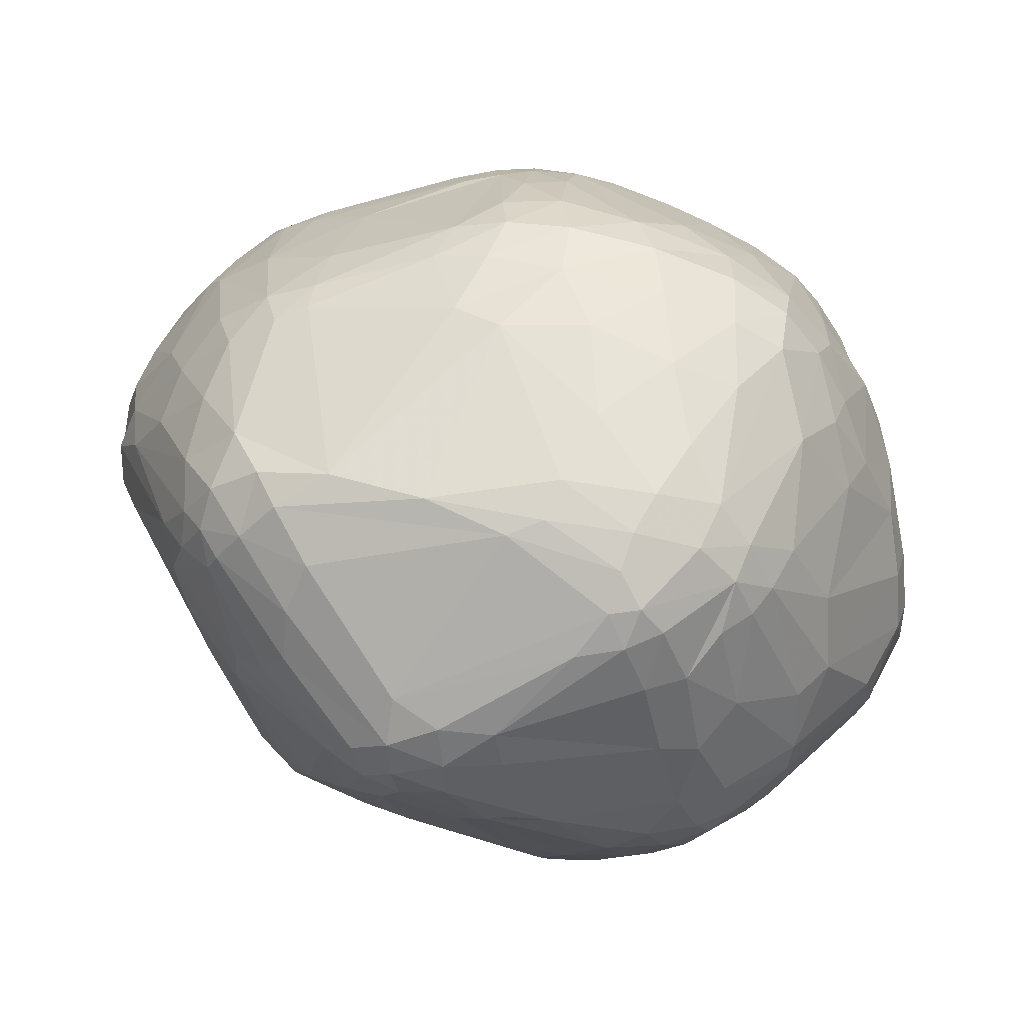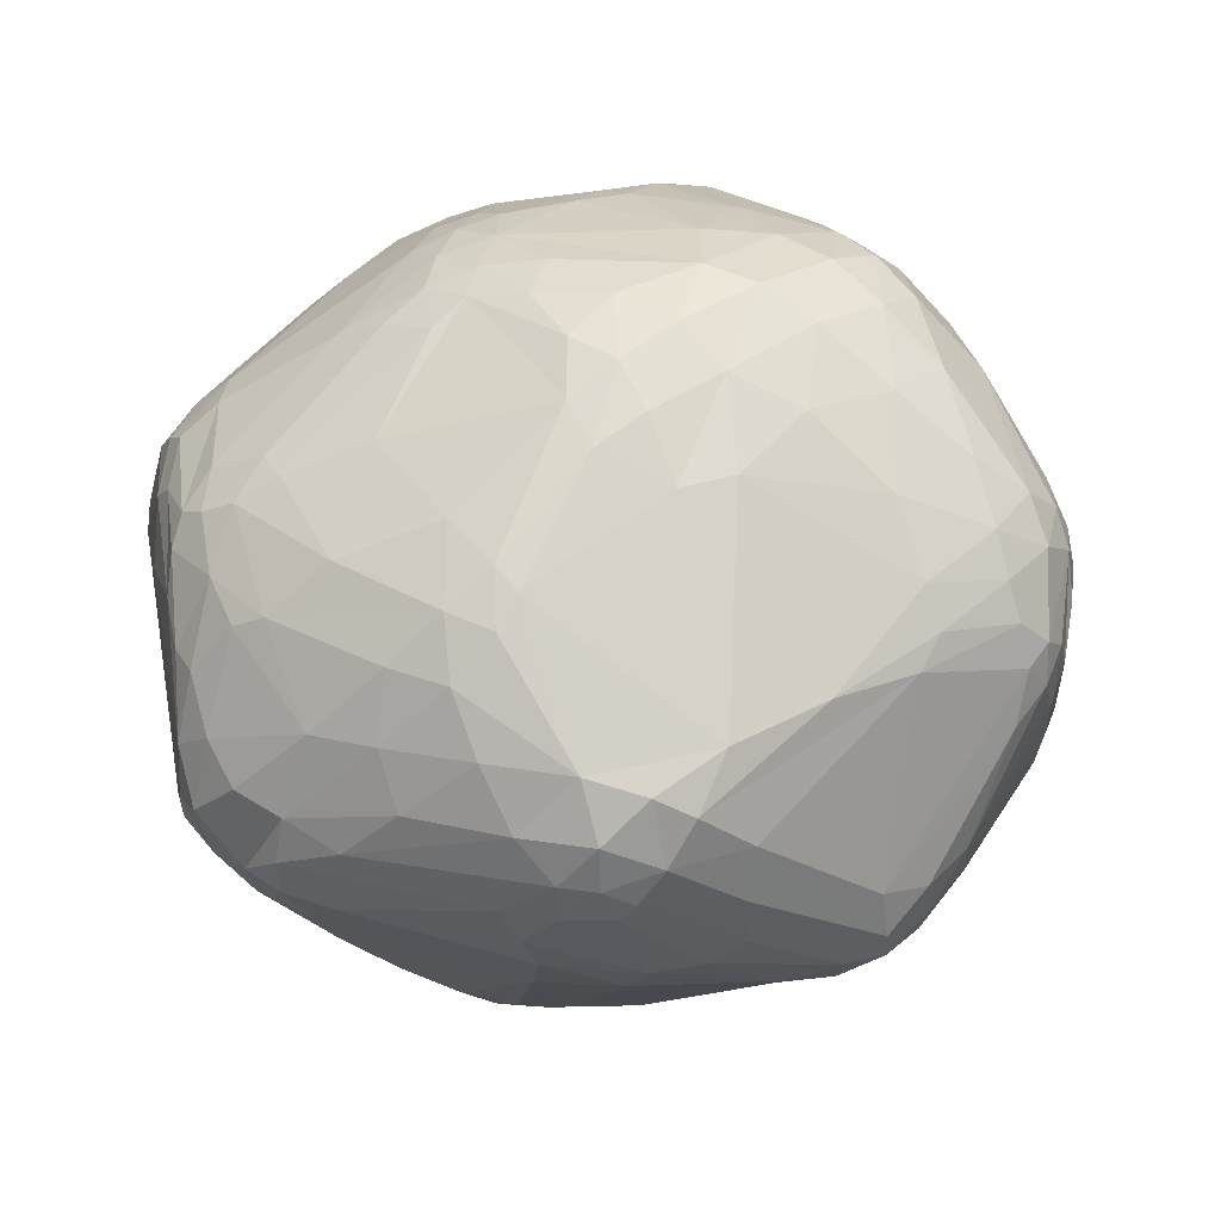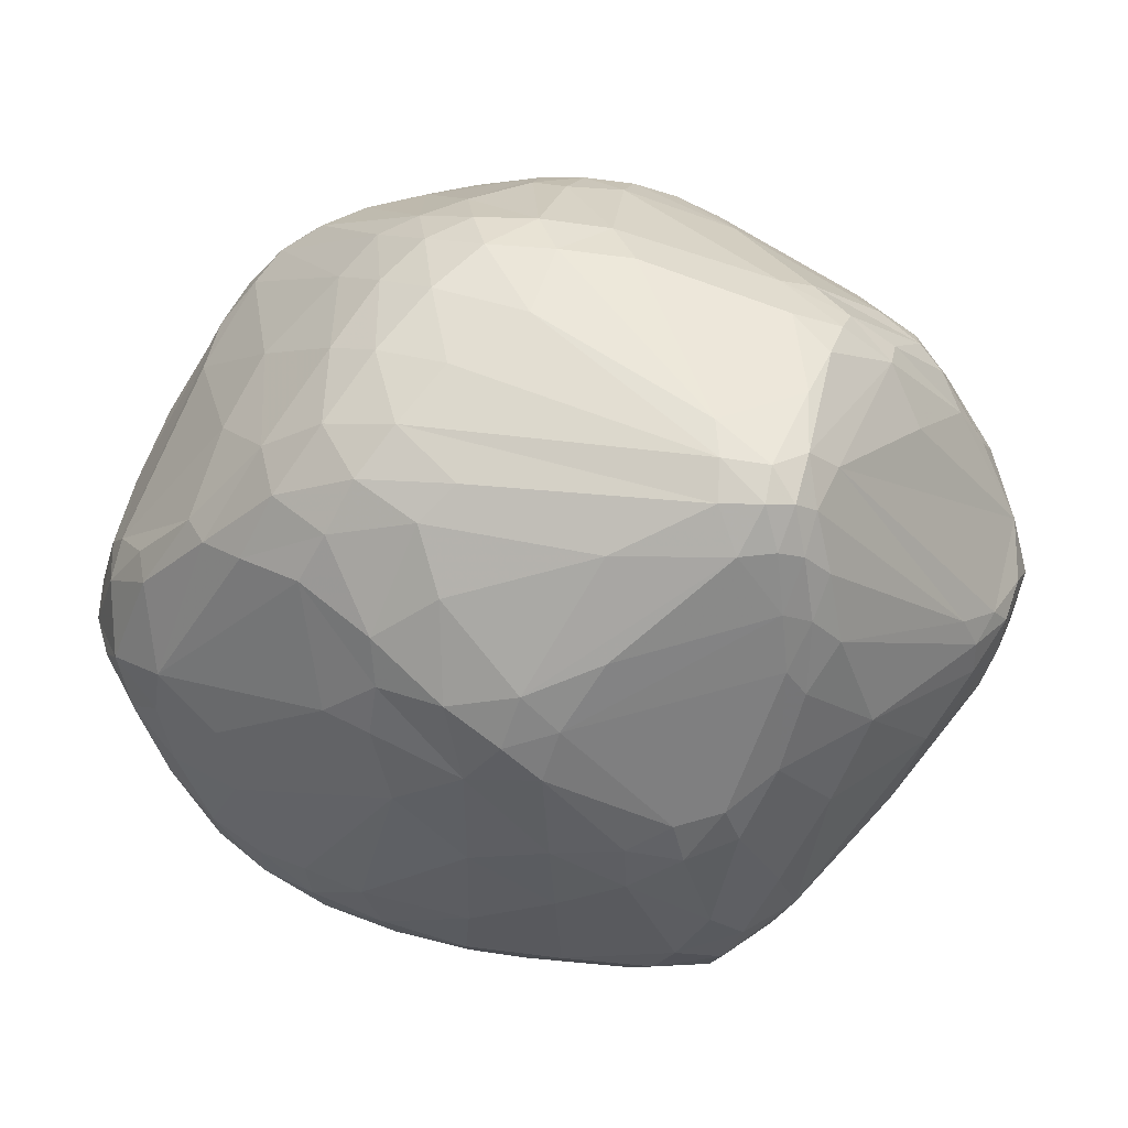
<metadata>
{"format":"obj","ext":"obj","renderer":"f3d","projection":"perspective","resolution":1024,"background":"white","views":[{"elev":36.3,"azim":-175.9,"up":"+Y"},{"elev":54.4,"azim":134.0,"up":"+Y"},{"elev":69.3,"azim":14.1,"up":"+Z"}]}
</metadata>
<code>
v 101.5 74.4 125.7
v 101.7 80.26 121.5
v 102.3 69.44 128.3
v 102.4 71.28 131.4
v 102.4 87.57 123.6
v 104.8 93.92 135.6
v 103 69.06 123.9
v 101.8 74.14 121.9
v 103.8 65.58 129.8
v 104.3 73.45 140
v 104.9 97.72 131
v 104 65.29 134.1
v 105.1 96.59 121.2
v 103 80.54 116.3
v 103.8 83.28 136.7
v 103.6 88.3 118
v 106.5 102.1 135.2
v 106.7 67.11 144.7
v 107.1 60.3 136.6
v 109.5 106.5 118.8
v 108.5 102.9 140.6
v 109 108.6 134.9
v 110.4 95.52 148.5
v 106.5 72.54 145
v 109.2 59.03 140.8
v 106.6 73 109.6
v 110.4 102.6 146.7
v 110.7 69.41 151.3
v 107.1 64.44 119.2
v 107.5 78.05 106.4
v 111.4 55.71 129.6
v 111.7 112.4 135.8
v 108.3 69.65 109.7
v 111.9 55.02 135.5
v 112.1 108.9 146.1
v 112.1 107.5 111.7
v 112.4 65.54 151.8
v 112.9 114.7 121.1
v 106.1 69.11 114
v 117.9 83.59 160.6
v 113.9 88.85 96.69
v 114.3 115.1 115.6
v 114.6 98.63 98.91
v 114.9 118.9 128.6
v 118.5 51.26 116.2
v 115.6 112.7 150
v 115.6 118.8 134.6
v 115.7 54.17 139.9
v 118 70.29 95.65
v 119 117.9 107.1
v 113.7 107.6 150
v 117.1 50.2 127.6
v 117.2 71.72 159.9
v 116.8 121.8 121.9
v 117.9 87.71 92.02
v 118 50.11 121.8
v 118.3 50.51 132.9
v 120.2 64.62 97.97
v 119 116.9 149.7
v 115.9 56.87 145.1
v 119.8 108.6 95.57
v 119.9 68.83 161.5
v 118.5 74.63 92.21
v 120.2 93.51 161.8
v 120.4 115.4 153.9
v 120.9 126.4 128.3
v 124.8 104.9 87.01
v 127 103.3 166.3
v 121.5 127.6 122.1
v 121.6 50.37 111.3
v 117.8 78.43 92.3
v 122 126.2 115.4
v 122.4 106.7 90.04
v 129.9 109.7 166.4
v 125.5 113.2 90.19
v 123.8 45.88 119.8
v 124.4 51.97 143.5
v 129.6 91.66 172.1
v 125 119.4 153.1
v 122.7 52.78 107.1
v 124.7 79.36 168.5
v 124.7 46.79 114.4
v 124.8 70.55 88.39
v 123.5 46.24 124.9
v 125.3 66.91 164.6
v 125.7 126 139.6
v 129.5 118.3 91.54
v 126.1 91.92 84.87
v 126.9 76.78 85.34
v 127.2 110.2 86.49
v 127.8 126 106.3
v 128.4 66.3 88.25
v 128 73.05 170.6
v 127.4 47.86 108.7
v 133.1 64.85 167.6
v 128.3 130.2 115.2
v 128.5 132.1 122.8
v 128.6 104.1 83.92
v 129.2 131 130.4
v 130.2 70.23 84.79
v 131.5 59.29 92.7
v 130.4 43.65 124.2
v 130.5 42.87 118.7
v 130.7 86.26 82.04
v 138.1 54.04 156.5
v 127.1 47.86 135.5
v 131.6 43.34 114.1
v 131.8 81.25 174.8
v 131.9 115.2 86.49
v 132.2 121.7 155.8
v 131.7 124.1 151.3
v 132.8 99.01 80.88
v 132.9 101.2 172.5
v 133.5 123.5 96.84
v 134.4 112.6 168
v 134.7 65.58 85.68
v 135.3 131.7 136.9
v 135.3 69.4 172
v 133.7 44.57 109.4
v 135.5 90.83 176.3
v 135.9 106.8 80
v 136.1 129.1 106.7
v 136 56.27 93.73
v 136.6 42.52 126.2
v 136.7 107.4 173
v 136.8 70.49 82.56
v 147.7 47.79 149.4
v 137.3 75.24 175.9
v 137.4 41.15 120.3
v 137.5 120.6 90.05
v 137.7 133.5 116.9
v 137.9 98.76 78.54
v 144.2 52.49 157.4
v 138.7 41.07 115.3
v 138.8 110.2 80.08
v 139.1 135.4 124.3
v 137.6 125.3 154.2
v 145.6 125.9 158.6
v 139.2 116.7 166.8
v 139.7 99.75 176.7
v 139.7 59.87 89.22
v 140.1 117.7 85.74
v 140.4 82.02 177.8
v 140.5 105.4 78.19
v 141.4 111.7 172.6
v 141.5 114.3 82.39
v 141.5 135.6 130.7
v 142.2 65.65 84.58
v 142.8 60.31 167.6
v 135.7 87.95 79.88
v 133.1 77.05 82
v 144 106.9 176.1
v 142.8 43.76 106.6
v 144.2 90.3 178.5
v 144.2 41.35 126.2
v 144.2 52.02 96.05
v 144.3 56.26 163.1
v 145.5 71.82 176
v 145.2 126.4 98.45
v 145.5 123 162.5
v 156.4 93.39 74.83
v 146.7 104.4 77.45
v 146.8 132.1 110.2
v 146.8 39.99 119.1
v 147.6 59.18 89.51
v 148.1 40.26 113.9
v 148.9 112.9 173.5
v 148.9 76.55 178.3
v 149.2 122 90.23
v 149.6 75.64 78.8
v 150.3 137.2 125.9
v 150.4 43.35 105.8
v 150.6 46.3 101.8
v 155.4 88.1 75.29
v 150.7 129.7 154.1
v 150.9 135.2 118.5
v 151.1 118.8 86.14
v 151.1 126.4 160.1
v 151.6 133.5 144.7
v 151.6 98.47 178.9
v 151.9 136.5 134.1
v 154.8 76.76 77.91
v 152.5 55.25 165.2
v 142.7 109.8 79.51
v 149.8 64.95 172.6
v 149.9 122.1 165.1
v 155.9 50.02 156.6
v 156.8 131.7 150.9
v 166.8 72.23 178.3
v 156.9 128.6 157.3
v 157.3 134.6 142.1
v 157.3 44.69 142.6
v 157.4 114.2 172.5
v 157.7 39.66 118.1
v 157.7 40.33 113.5
v 158 41.08 127.6
v 158.7 136.9 127
v 154.6 43.55 105.9
v 152.3 108.1 176.4
v 159.7 136.2 133.6
v 155.7 117.1 84.96
v 159.8 52.67 163
v 151.9 51.78 96.38
v 160.8 135.4 120.6
v 160.9 57.49 168.1
v 169.3 96.99 76.59
v 156.4 124.6 162.6
v 157.8 75.12 78.99
v 162 129.9 153.9
v 158.3 131.9 109.7
v 162.1 73.44 80.73
v 162.9 88.26 74.22
v 161 132.4 148.1
v 162.9 82.95 75.28
v 164.9 51.12 159.8
v 163.4 94.05 74.56
v 155.5 59.69 90.25
v 165.6 135.4 128
v 180.9 44.64 114.8
v 166.1 131 148.4
v 166.1 119.6 88.45
v 161.3 109.5 175.7
v 166.9 46.3 147.6
v 165.3 40.89 114.5
v 167.9 134.3 121.9
v 168.3 43.26 136.7
v 169 81.05 76.98
v 169.4 62.55 171.2
v 169.6 86.08 74.74
v 177.8 112.8 171.7
v 169.8 40.47 121.1
v 170 90.99 74.64
v 170.1 58.36 95.98
v 178.4 47.89 109.9
v 177.4 79.54 182.4
v 180.2 107 175.8
v 171.8 75.8 81.58
v 164.3 132.2 113
v 180.8 75.09 179.6
v 174.9 89.12 182.6
v 167.9 128.1 154.6
v 175.4 48.06 150.1
v 176.5 84.52 183.3
v 173.9 82.64 78.09
v 178.4 120.1 92.09
v 185.2 116.2 89.98
v 178.5 42.1 118.2
v 176.3 45.72 143.3
v 178.9 66.07 93.46
v 165.8 55.53 165
v 180.3 51.32 153.2
v 174.9 88.47 76.66
v 181.1 41.91 122.4
v 182.2 85.09 183.1
v 180.7 110.6 85.44
v 182.2 49.04 148.4
v 179.1 84.25 81.25
v 182.4 80.6 182.8
v 182.6 129.5 129.1
v 170.5 124.2 159.8
v 179.6 127.7 143.4
v 183.4 42.98 127.9
v 183.5 104.2 84.01
v 184.4 63.49 98.33
v 183.6 129.8 121
v 183.9 97.32 83
v 183.9 129 117
v 184.1 96.17 179.6
v 184.9 76.69 179.4
v 181.6 114.5 168.8
v 185.4 102.9 176.7
v 185.6 81.73 181.9
v 185.7 54.22 154
v 186 107.9 173.5
v 186.6 110.9 170.7
v 186.7 46.2 135.4
v 186.8 121.9 154.3
v 186.8 45.86 116.3
v 187 71.9 173.8
v 187.4 93.3 85.85
v 187.7 44.54 119.8
v 185.7 88.32 181.2
v 187.8 118.5 94.13
v 188.8 67.54 168
v 187.9 77.48 178
v 187.9 52.79 149.6
v 187.9 122.8 150.4
v 188 82.65 179.3
v 188.3 127.3 116.1
v 188.5 53.48 109.8
v 189 44.97 123.5
v 189.7 117.3 160.5
v 189.8 111.4 89.9
v 190.2 127.2 121.9
v 190.3 72.64 172
v 192.4 107.3 168.4
v 190.8 47.22 129
v 195.2 114.8 159.6
v 189.9 62.54 104.5
v 191.6 119.7 100.7
v 191.7 50.59 116.1
v 194.7 104.5 92
v 192.4 110.5 166.1
v 192.5 124.1 137.1
v 192.6 119.8 153.2
v 189.2 89.06 177.4
v 193.2 107 90.96
v 193.6 52.59 137
v 190.5 59.7 157
v 193.9 72.83 167.2
v 194 51.33 120.4
v 194.2 114.6 95.44
v 194.7 123.3 116.6
v 194.7 117.1 156.5
v 193.2 59.4 110.5
v 191.5 66.72 164.6
v 192.4 85.59 93.06
v 195.7 109.2 93.89
v 191 77.76 174.3
v 191.7 90.86 90.48
v 198.6 112.7 157.9
v 197.2 61.13 145.9
v 197.2 122.2 124
v 197.3 118.7 110
v 197.4 101.7 164.3
v 196.8 60.57 115.9
v 201.3 97.76 100.5
v 201.9 109 155.5
v 198.9 113.3 103.3
v 199.1 103.8 97
v 196.2 53.38 125.3
v 199.5 91.28 99.83
v 199.6 116 149.9
v 199.7 69.28 153.6
v 197.7 81.78 102.4
v 201.3 64.61 122.2
v 198.4 109.1 97.78
v 207.7 84.61 151.2
v 202.2 116.1 120.3
v 202.5 103.3 102.8
v 200.1 118.5 140
v 204.5 111 115.1
v 209.5 103.9 119.5
v 204.8 68.35 128.7
v 210 83.74 147
v 202.3 115.9 143.2
v 205.7 108.2 150
v 205.3 113.6 128.3
v 206.9 109.5 145.8
v 206.9 73.13 139.9
v 213.4 98.96 126.3
v 210.7 92.93 120.1
v 210.2 83.92 125.5
v 210.4 106.3 139.7
v 210.6 81.77 143.1
v 211 104.6 127
v 211.4 88.49 146.6
v 211.6 102.1 143.9
v 212.1 104.3 133.7
v 212.2 83.84 132.7
v 213.1 89.12 143.3
v 213.3 86.91 138.5
v 213.7 94.82 142.5
v 213.5 92.95 125.9
v 214.6 94.02 130.7
v 214.7 97.72 138.5
g foo
f 23 40 24
f 243 235 258
f 269 258 239
f 235 258 239
f 61 50 75
f 87 75 50
f 176 238 210
f 245 210 238
f 94 101 123
f 161 132 144
f 112 121 132
f 135 144 121
f 132 144 121
f 31 56 52
f 82 76 56
f 84 52 76
f 56 52 76
f 48 77 60
f 127 105 77
f 77 60 105
f 244 227 229
f 208 214 227
f 212 229 214
f 227 229 214
f 118 149 158
f 149 158 185
f 118 149 95
f 26 33 39
f 29 39 7
f 8 7 26
f 39 7 26
f 31 19 9
f 19 9 12
f 60 85 62
f 118 93 85
f 81 62 93
f 85 62 93
f 330 337 340
f 138 110 139
f 115 139 110
f 189 158 185
f 137 138 110
f 109 90 75
f 67 73 90
f 61 75 73
f 75 73 90
f 109 75 87
f 21 32 22
f 44 22 32
f 20 22 38
f 303 321 298
f 36 43 61
f 268 236 222
f 87 72 50
f 54 50 72
f 87 72 91
f 96 91 72
f 220 287 261
f 304 261 287
f 230 270 275
f 230 274 275
f 303 275 296
f 275 296 274
f 311 336 331
f 353 344 336
f 344 336 331
f 230 274 236
f 268 236 271
f 296 271 274
f 236 271 274
f 82 76 107
f 134 107 103
f 84 103 76
f 76 107 103
f 206 184 201
f 255 201 206
f 208 148 170
f 116 126 148
f 151 170 126
f 148 170 126
f 330 302 327
f 320 327 302
f 58 83 92
f 89 100 83
f 116 92 100
f 92 100 83
f 116 92 101
f 63 49 33
f 58 33 49
f 58 83 63
f 89 63 83
f 208 170 182
f 116 101 141
f 156 141 123
f 123 101 141
f 55 41 71
f 63 71 30
f 30 41 71
f 58 49 63
f 70 33 58
f 89 71 88
f 55 88 71
f 89 63 71
f 112 90 98
f 67 98 90
f 116 126 100
f 89 100 151
f 126 100 151
f 244 229 252
f 212 232 229
f 229 252 232
f 245 210 221
f 177 221 169
f 159 169 210
f 210 221 169
f 156 165 141
f 116 141 148
f 208 148 165
f 165 141 148
f 156 165 203
f 208 217 165
f 165 203 217
f 247 253 281
f 311 281 291
f 262 291 253
f 281 291 253
f 248 223 226
f 187 192 223
f 196 226 192
f 223 226 192
f 134 164 166
f 195 166 194
f 196 194 164
f 164 166 194
f 82 107 119
f 153 119 134
f 107 119 134
f 63 26 33
f 8 14 26
f 41 30 14
f 26 30 14
f 94 101 80
f 58 80 92
f 101 80 92
f 48 106 57
f 57 84 106
f 48 34 57
f 31 52 34
f 84 57 52
f 52 34 57
f 94 123 119
f 156 153 123
f 123 119 153
f 70 80 58
f 82 70 45
f 82 70 94
f 94 80 70
f 6 5 1
f 16 2 5
f 1 2 5
f 41 16 14
f 1 2 8
f 16 14 2
f 8 14 2
f 124 102 106
f 84 102 106
f 63 26 30
f 45 29 39
f 45 39 70
f 33 39 70
f 82 119 94
f 82 45 56
f 1 4 3
f 9 3 12
f 12 4 3
f 84 103 102
f 134 129 103
f 124 102 129
f 103 102 129
f 45 56 29
f 31 29 56
f 31 29 9
f 9 29 7
f 9 3 7
f 1 8 3
f 7 8 3
f 48 25 34
f 12 19 25
f 31 34 19
f 34 19 25
f 127 106 124
f 239 205 228
f 250 228 205
f 239 205 189
f 205 189 185
f 127 105 133
f 48 77 106
f 127 106 77
f 60 95 105
f 12 18 25
f 60 25 37
f 28 37 18
f 25 37 18
f 48 60 25
f 40 53 81
f 60 62 37
f 81 53 62
f 28 37 53
f 62 37 53
f 60 85 95
f 118 95 85
f 118 158 128
f 189 168 158
f 143 128 168
f 158 128 168
f 81 108 93
f 118 93 128
f 143 128 108
f 93 128 108
f 273 309 284
f 284 316 309
f 189 168 235
f 243 235 143
f 168 235 143
f 113 78 68
f 28 24 53
f 40 24 53
f 12 10 18
f 28 18 24
f 10 18 24
f 6 15 4
f 12 4 10
f 4 10 15
f 6 4 1
f 10 24 15
f 23 27 24
f 21 15 27
f 27 24 15
f 138 139 160
f 21 17 22
f 20 22 11
f 21 17 6
f 22 11 17
f 17 6 11
f 21 6 15
f 44 47 32
f 44 38 54
f 113 74 68
f 113 78 120
f 81 108 78
f 143 120 108
f 108 78 120
f 115 74 65
f 68 46 74
f 74 65 46
f 115 65 79
f 46 59 65
f 65 79 59
f 175 138 178
f 186 178 160
f 160 138 178
f 270 230 260
f 193 186 167
f 186 167 160
f 145 139 167
f 160 139 167
f 145 152 125
f 113 125 140
f 180 140 152
f 125 140 152
f 180 154 140
f 113 140 120
f 143 120 154
f 120 154 140
f 40 23 64
f 68 64 51
f 23 64 51
f 145 115 139
f 113 125 74
f 145 115 125
f 74 115 125
f 40 64 81
f 68 78 64
f 81 78 64
f 68 46 51
f 193 199 167
f 145 167 152
f 180 152 199
f 167 152 199
f 115 110 79
f 137 111 110
f 110 79 111
f 117 137 111
f 225 197 204
f 176 204 171
f 181 171 197
f 204 171 197
f 117 137 175
f 138 137 175
f 44 38 22
f 21 27 35
f 23 51 27
f 46 35 51
f 27 35 51
f 21 32 35
f 47 46 32
f 32 35 46
f 47 46 59
f 99 117 147
f 99 86 117
f 79 111 86
f 111 86 117
f 99 66 86
f 47 59 66
f 79 86 59
f 59 66 86
f 44 47 66
f 99 66 97
f 96 97 69
f 44 69 66
f 69 66 97
f 96 69 72
f 44 54 69
f 54 69 72
f 55 73 67
f 177 142 169
f 109 130 142
f 159 169 130
f 130 142 169
f 54 50 42
f 36 42 50
f 36 43 13
f 41 16 43
f 43 13 16
f 36 61 50
f 109 142 135
f 177 146 142
f 135 146 142
f 55 88 67
f 161 144 162
f 135 184 144
f 144 162 184
f 55 73 41
f 61 43 73
f 43 73 41
f 36 42 20
f 54 38 42
f 20 38 42
f 20 11 13
f 16 13 5
f 6 5 11
f 11 13 5
f 36 13 20
f 112 121 90
f 109 90 135
f 121 90 135
f 96 91 122
f 159 122 114
f 87 114 91
f 114 91 122
f 112 104 88
f 89 88 104
f 112 98 88
f 98 88 67
f 89 104 151
f 112 150 104
f 150 104 151
f 161 132 150
f 112 150 132
f 177 146 201
f 184 201 146
f 109 130 87
f 159 114 130
f 87 114 130
f 135 184 146
f 159 210 163
f 176 163 210
f 96 131 122
f 176 163 131
f 159 122 163
f 163 131 122
f 99 136 97
f 176 131 136
f 96 97 131
f 131 136 97
f 99 136 147
f 181 147 171
f 176 171 136
f 171 136 147
f 176 238 204
f 225 204 238
f 206 162 184
f 244 252 257
f 333 349 346
f 354 346 349
f 246 201 255
f 269 285 272
f 319 288 285
f 282 272 288
f 285 272 288
f 354 346 348
f 341 346 348
f 303 321 328
f 358 357 363
f 362 363 361
f 357 363 361
f 356 339 348
f 313 323 339
f 341 348 323
f 348 323 339
f 329 342 343
f 356 343 342
f 329 337 343
f 351 343 340
f 337 343 340
f 330 302 318
f 293 318 307
f 302 318 307
f 333 349 347
f 354 358 349
f 349 347 358
f 225 265 267
f 329 312 300
f 293 283 312
f 245 300 283
f 300 283 312
f 293 283 246
f 245 283 246
f 293 255 246
f 246 245 221
f 246 201 221
f 177 221 201
f 259 304 294
f 341 294 304
f 330 337 318
f 293 318 312
f 329 312 337
f 337 318 312
f 313 300 324
f 329 324 300
f 280 307 302
f 341 294 323
f 313 323 294
f 304 305 287
f 277 287 305
f 245 238 267
f 225 267 238
f 245 300 267
f 313 289 300
f 300 267 289
f 259 294 265
f 313 289 294
f 267 265 289
f 294 265 289
f 193 186 207
f 220 241 277
f 260 277 241
f 356 348 359
f 354 359 348
f 225 265 218
f 265 218 259
f 260 207 190
f 175 190 178
f 186 178 207
f 178 207 190
f 225 197 218
f 181 200 197
f 197 218 200
f 181 179 147
f 117 147 175
f 175 179 147
f 213 188 191
f 181 191 179
f 175 179 188
f 179 188 191
f 218 213 200
f 181 200 191
f 200 191 213
f 213 188 209
f 175 190 188
f 260 209 190
f 190 188 209
f 296 282 271
f 271 268 282
f 260 207 230
f 230 193 207
f 333 314 321
f 292 298 314
f 298 314 321
f 292 314 277
f 333 305 314
f 314 277 305
f 220 287 277
f 218 213 261
f 261 220 213
f 259 261 304
f 218 261 259
f 333 346 341
f 333 305 341
f 304 305 341
f 260 209 241
f 213 220 209
f 241 220 209
f 193 199 222
f 292 260 277
f 292 270 260
f 303 275 298
f 292 298 270
f 298 270 275
f 362 365 360
f 353 360 365
f 353 365 364
f 356 351 365
f 364 351 365
f 230 193 236
f 236 222 193
f 250 284 273
f 358 306 325
f 296 325 306
f 358 306 357
f 356 343 351
f 358 328 347
f 333 347 321
f 321 328 347
f 356 339 342
f 329 342 324
f 313 324 339
f 342 324 339
f 354 358 366
f 362 366 363
f 358 366 363
f 187 133 127
f 358 328 325
f 303 296 328
f 296 328 325
f 356 359 365
f 354 366 359
f 362 365 366
f 366 359 365
f 334 350 355
f 362 355 350
f 334 345 355
f 362 355 361
f 357 361 345
f 361 345 355
f 331 350 344
f 353 344 360
f 362 360 350
f 344 360 350
f 357 345 338
f 243 254 240
f 319 285 295
f 269 279 285
f 284 295 279
f 279 285 295
f 153 134 172
f 195 172 166
f 166 134 172
f 243 154 143
f 180 240 243
f 240 268 254
f 282 254 268
f 222 240 268
f 180 243 154
f 222 199 240
f 180 240 199
f 357 338 306
f 306 338 288
f 288 319 338
f 296 282 306
f 338 310 345
f 316 334 310
f 334 310 345
f 282 306 288
f 239 189 235
f 250 228 279
f 269 279 239
f 239 228 279
f 243 258 254
f 269 272 258
f 282 254 272
f 258 254 272
f 319 295 310
f 284 316 295
f 316 295 310
f 338 310 319
f 250 251 273
f 250 215 202
f 187 202 215
f 185 205 183
f 187 183 202
f 250 202 205
f 205 183 202
f 250 279 284
f 215 250 251
f 95 157 149
f 187 183 157
f 185 149 183
f 149 183 157
f 95 157 105
f 187 133 157
f 157 105 133
f 195 224 198
f 219 198 224
f 187 215 223
f 248 223 242
f 242 215 223
f 311 291 331
f 262 297 291
f 331 297 291
f 248 256 242
f 273 251 256
f 215 242 251
f 242 251 256
f 273 286 256
f 262 276 297
f 331 297 308
f 286 308 276
f 297 308 276
f 316 334 309
f 286 309 322
f 334 309 322
f 273 309 286
f 286 276 256
f 262 248 276
f 248 276 256
f 334 350 322
f 331 322 350
f 286 308 322
f 331 322 308
f 234 278 219
f 247 219 278
f 311 281 301
f 247 278 281
f 290 301 278
f 281 301 278
f 196 231 226
f 262 248 231
f 248 231 226
f 247 224 219
f 332 335 352
f 353 352 326
f 352 326 335
f 353 352 364
f 290 315 301
f 311 301 326
f 301 326 315
f 156 153 173
f 198 173 172
f 153 173 172
f 156 203 173
f 203 173 198
f 195 172 198
f 127 155 124
f 196 155 192
f 187 192 127
f 127 155 192
f 134 164 129
f 196 155 164
f 124 129 155
f 164 129 155
f 195 224 194
f 247 231 224
f 196 194 231
f 231 224 194
f 247 253 231
f 262 231 253
f 151 174 150
f 161 150 174
f 212 216 161
f 206 162 216
f 161 162 216
f 212 174 161
f 212 216 232
f 216 232 206
f 232 206 255
f 208 170 182
f 151 170 174
f 212 174 214
f 208 214 170
f 214 170 174
f 280 266 307
f 232 263 266
f 293 307 263
f 266 307 263
f 293 255 263
f 232 263 255
f 257 280 252
f 232 252 266
f 266 280 252
f 299 264 317
f 249 257 264
f 317 257 264
f 332 352 340
f 364 351 352
f 351 352 340
f 299 335 315
f 326 315 335
f 249 244 257
f 320 332 327
f 332 327 340
f 330 340 327
f 290 315 299
f 257 317 320
f 257 320 280
f 302 320 280
f 299 317 335
f 320 332 317
f 332 317 335
f 311 326 336
f 353 336 326
f 290 299 264
f 208 211 217
f 234 278 233
f 249 233 264
f 290 264 278
f 278 233 264
f 244 227 237
f 208 211 227
f 227 237 211
f 203 234 233
f 211 217 237
f 249 237 233
f 203 233 217
f 233 217 237
f 203 198 234
f 198 234 219
f 249 237 244
g

</code>
